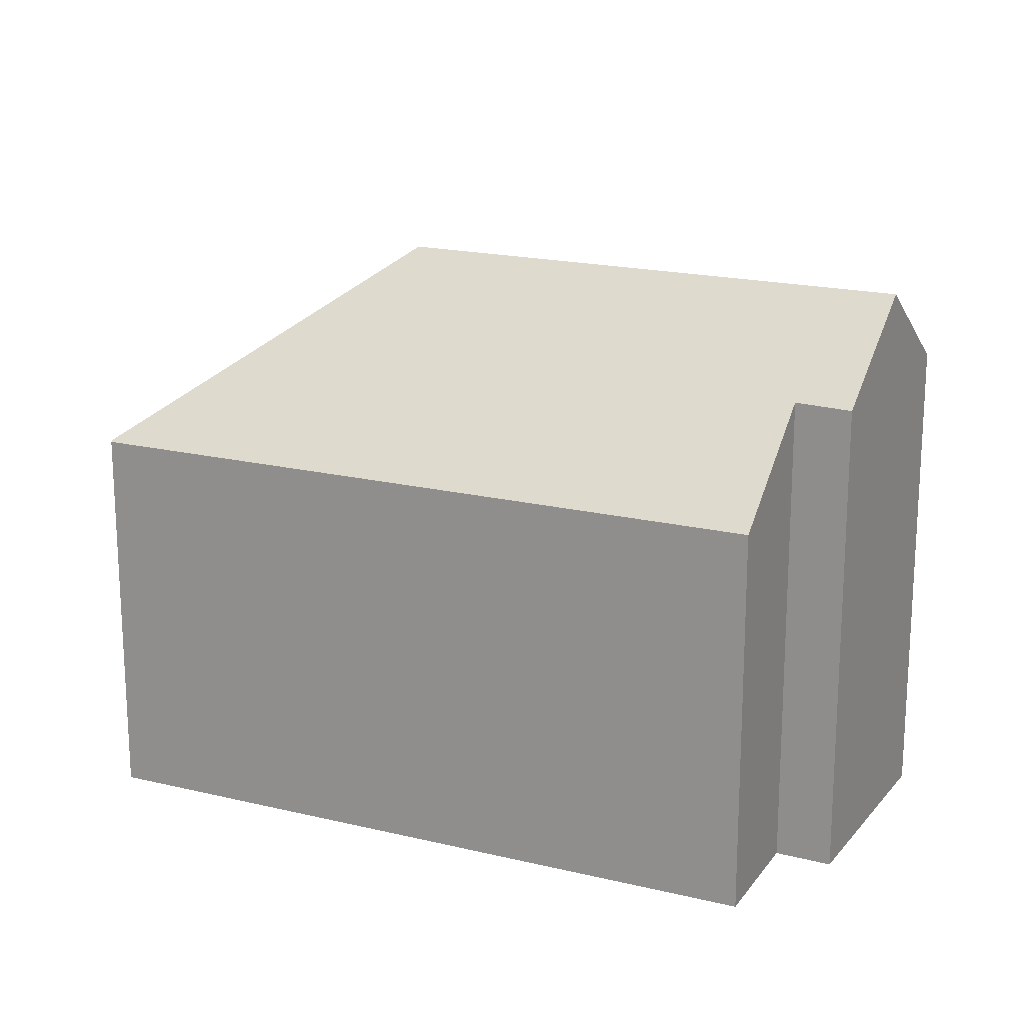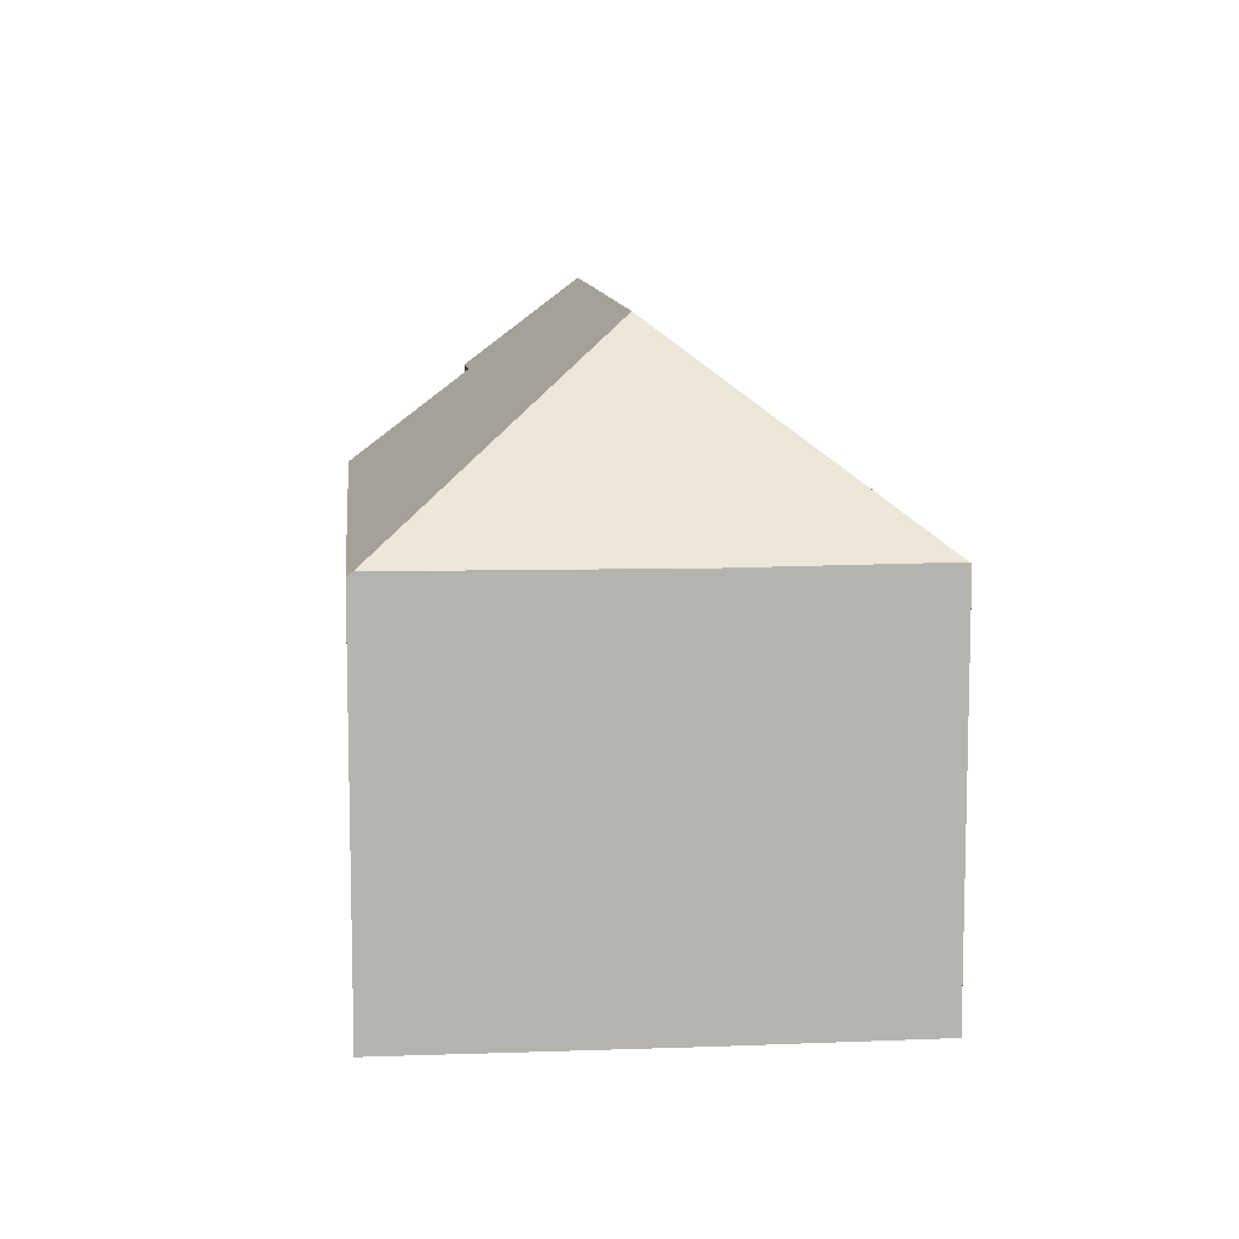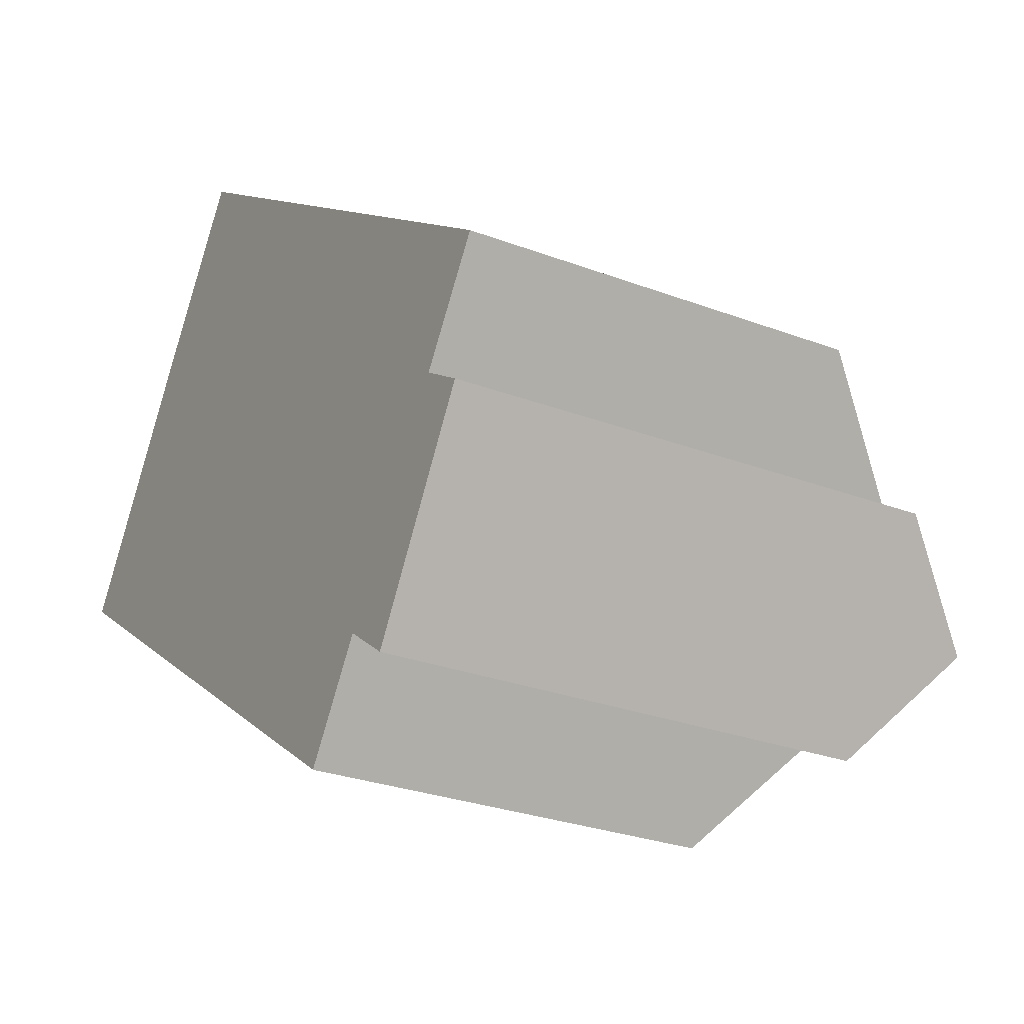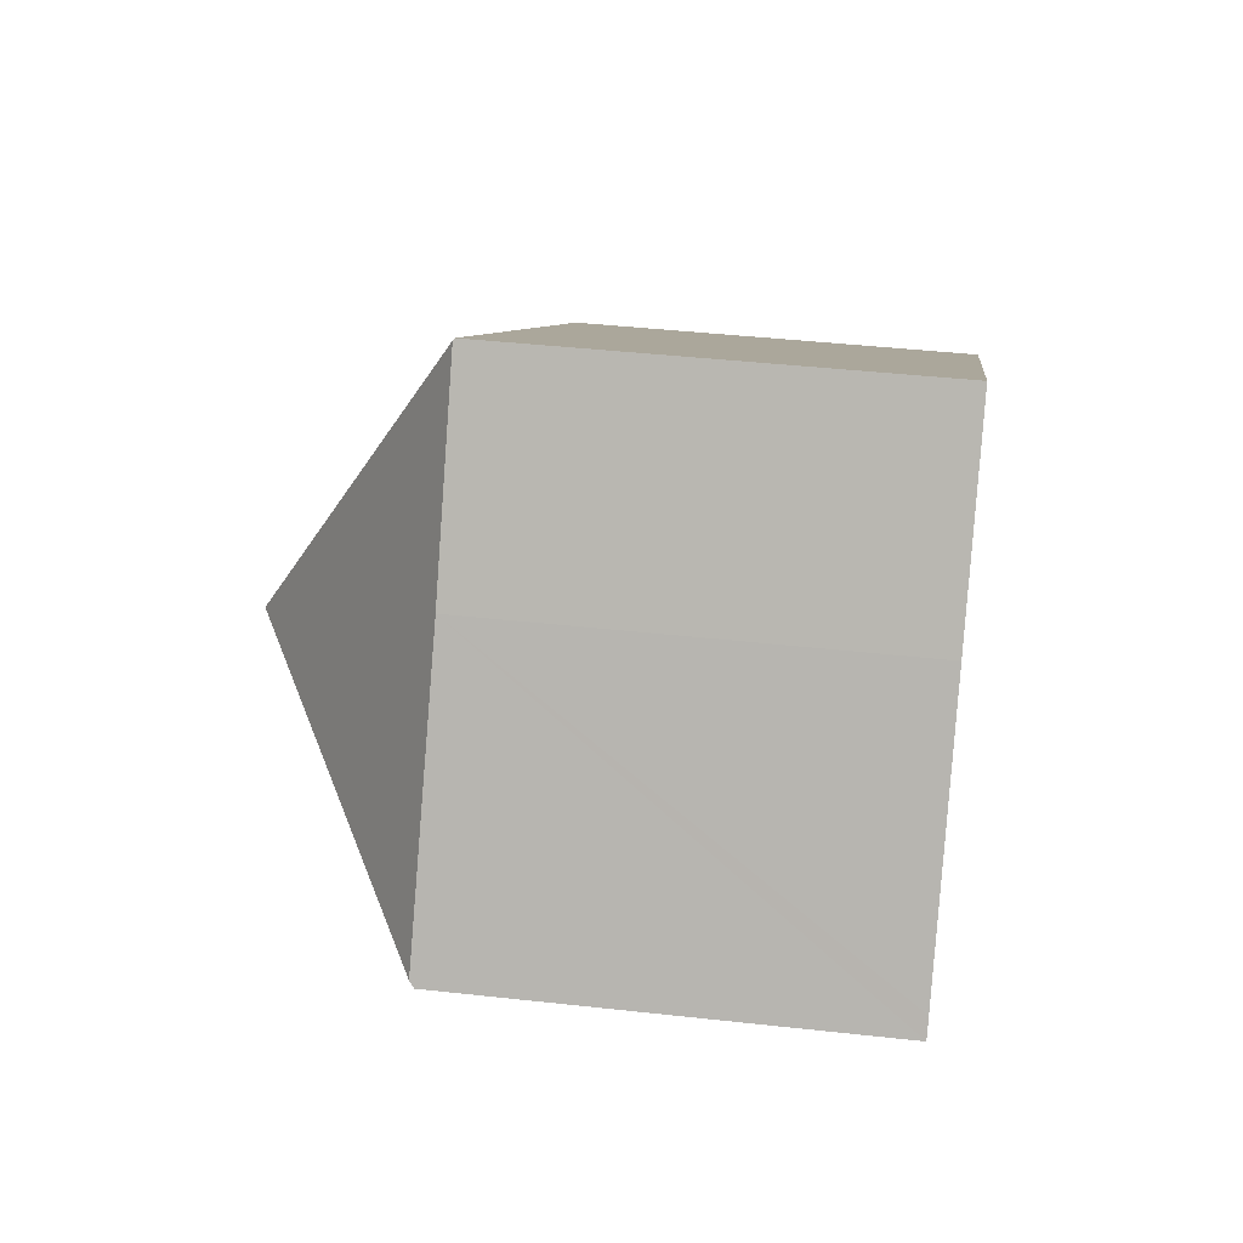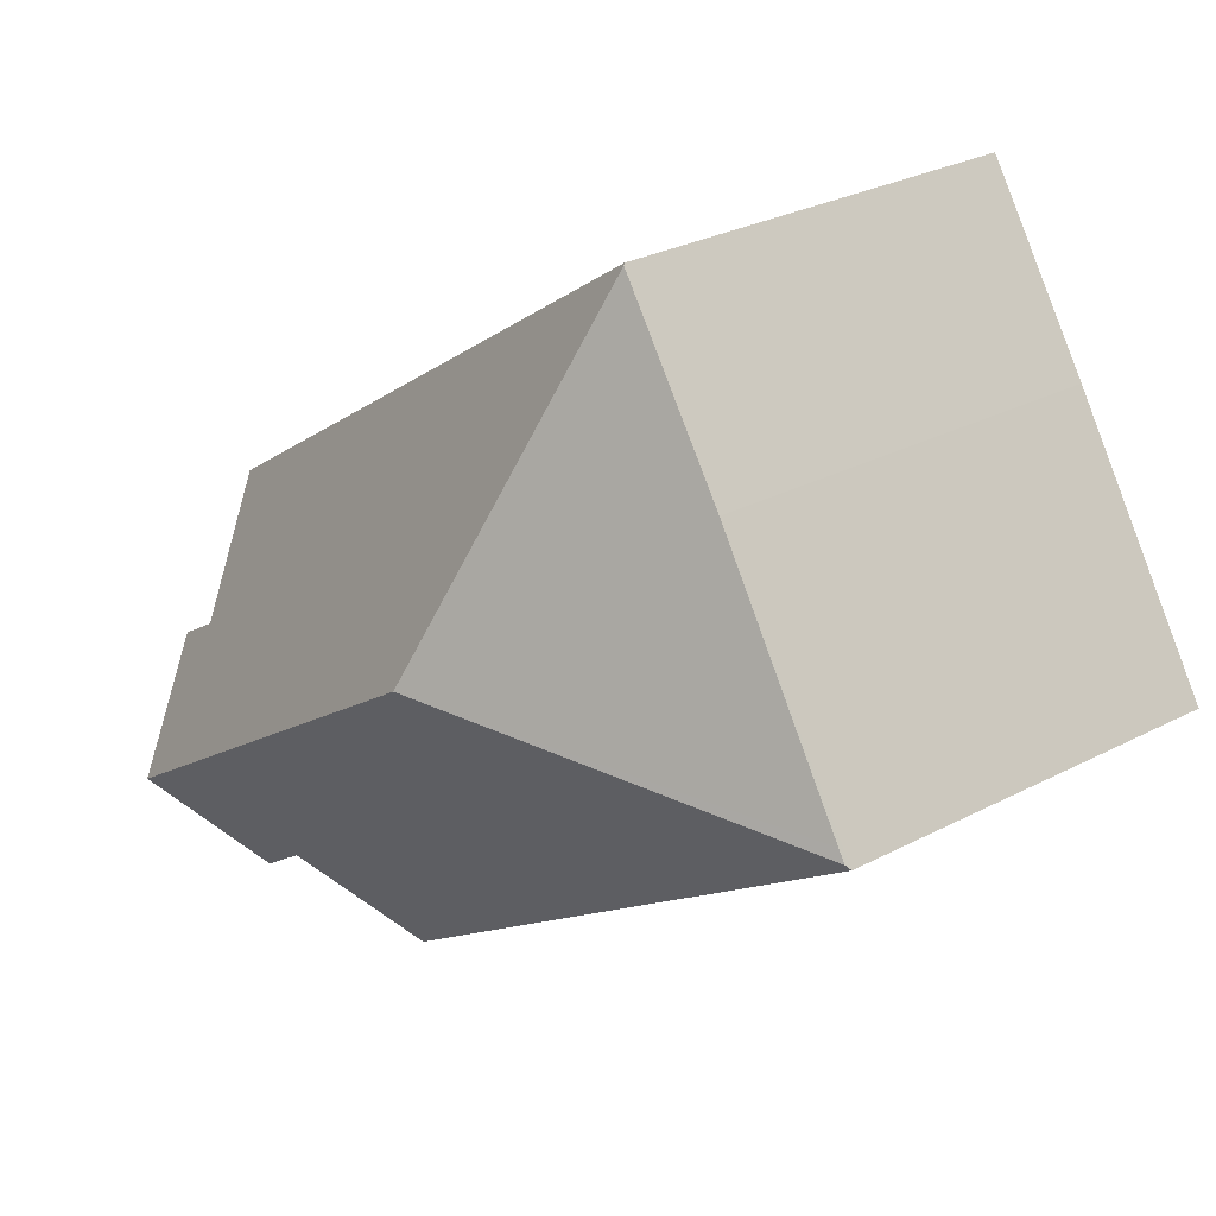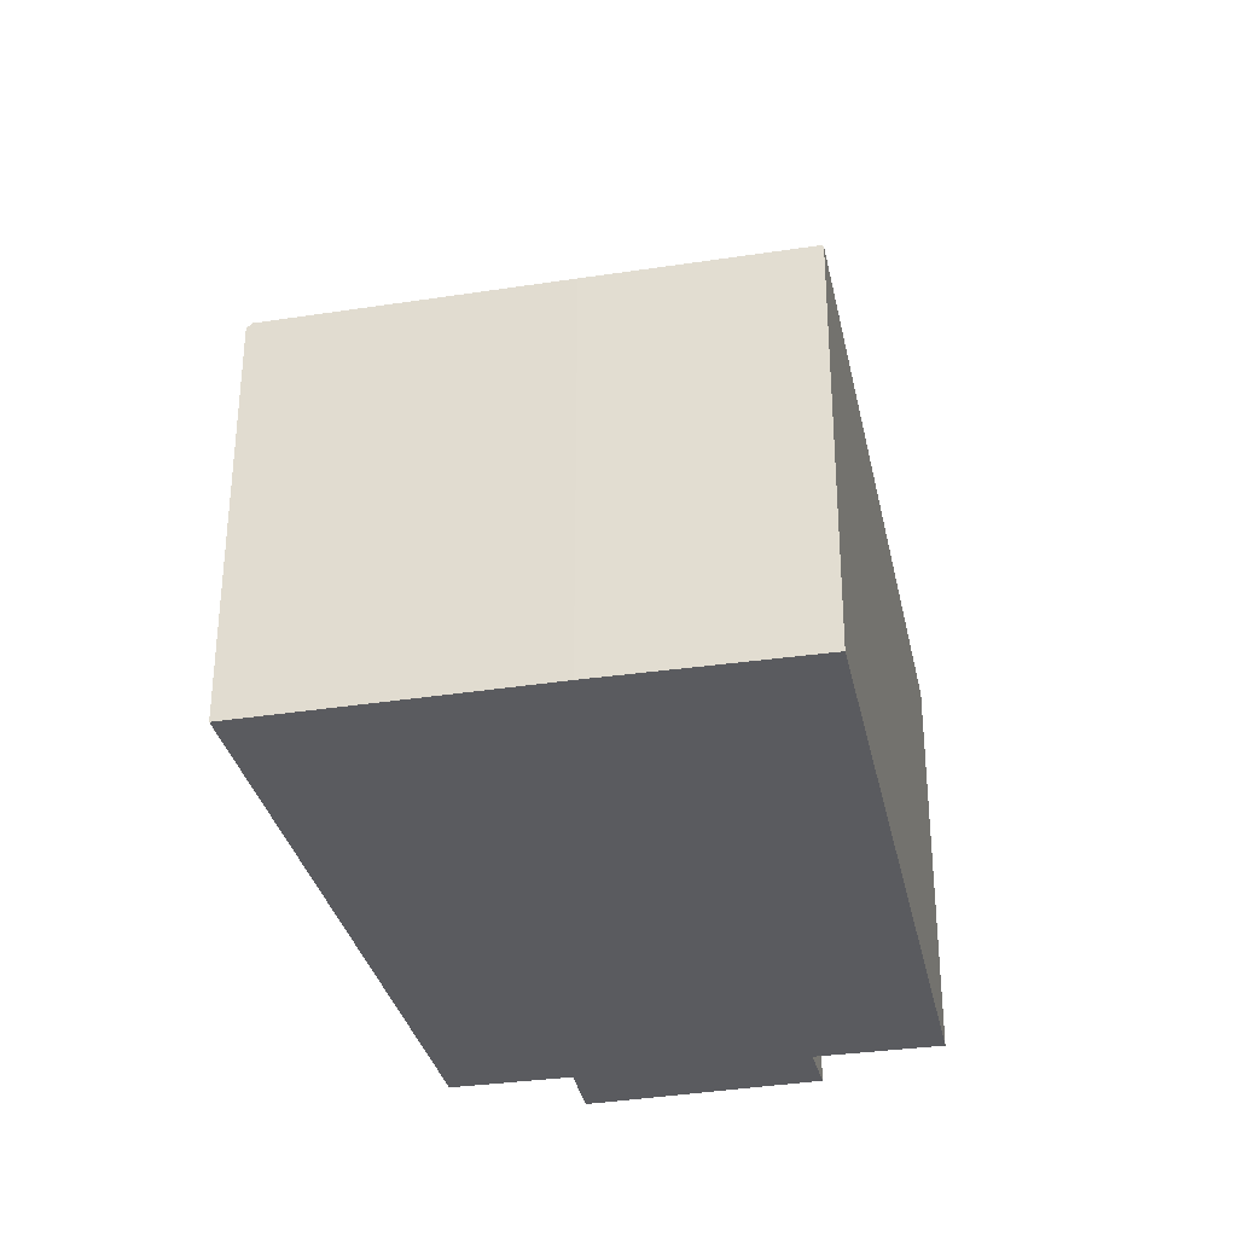
<metadata>
{"format":"obj","ext":"obj","renderer":"f3d","projection":"perspective","resolution":1024,"background":"white","views":[{"elev":18.8,"azim":59.5,"up":"+Y"},{"elev":10.1,"azim":-61.1,"up":"+Y"},{"elev":-28.2,"azim":60.3,"up":"+Z"},{"elev":41.7,"azim":-82.3,"up":"+Z"},{"elev":29.2,"azim":-127.8,"up":"+Z"},{"elev":-33.1,"azim":-43.7,"up":"+Y"}]}
</metadata>
<code>
v  17.79 12.13 -8.407
v  8.479 14.38 1.669
v  19.38 14.38 -5.89
v  16.44 12.16 -7.421
v  14.68 9.82 -9.968
v  0 9.69 5.933e-16
v  0.082 9.802 0.123
v  0.275 9.799 0.41
v  4.018 9.765 5.958
v  6.924 9.802 10.12
v  21.57 9.765 0.021
v  6.952 9.765 10.16
v  19.77 12.16 -2.593
v  20.97 12.13 -3.382
v  20.97 2.071e-16 -3.382
v  17.79 5.148e-16 -8.407
v  19.38 3.607e-16 -5.89
v  16.44 4.544e-16 -7.421
v  14.68 6.104e-16 -9.968
v  19.77 1.588e-16 -2.593
v  21.57 -1.286e-18 0.021
v  0 0 0
v  0.275 -2.511e-17 0.41
v  4.018 -3.648e-16 5.958
v  0.082 -7.532e-18 0.123
v  6.952 -6.219e-16 10.16
v  6.924 -6.194e-16 10.12
g defaultobject
f 1 2 3
f 2 1 4
f 2 4 5
f 2 5 6
f 2 6 7
f 8 2 7
f 2 8 9
f 2 9 10
f 11 10 12
f 10 11 2
f 2 11 13
f 2 13 3
f 3 13 14
f 14 1 3
f 1 14 15
f 1 15 16
f 16 15 17
f 18 5 4
f 5 18 19
f 11 20 13
f 20 11 21
f 1 18 4
f 18 1 16
f 19 6 5
f 6 19 22
f 6 8 7
f 8 6 9
f 9 6 22
f 9 22 23
f 9 23 24
f 23 22 25
f 24 10 9
f 10 24 12
f 12 24 26
f 26 24 27
f 26 11 12
f 11 26 21
f 20 14 13
f 14 20 15
f 27 21 26
f 21 27 24
f 21 24 23
f 21 23 22
f 21 22 19
f 21 19 20
f 20 19 18
f 20 18 15
f 15 18 17
f 16 17 18

</code>
